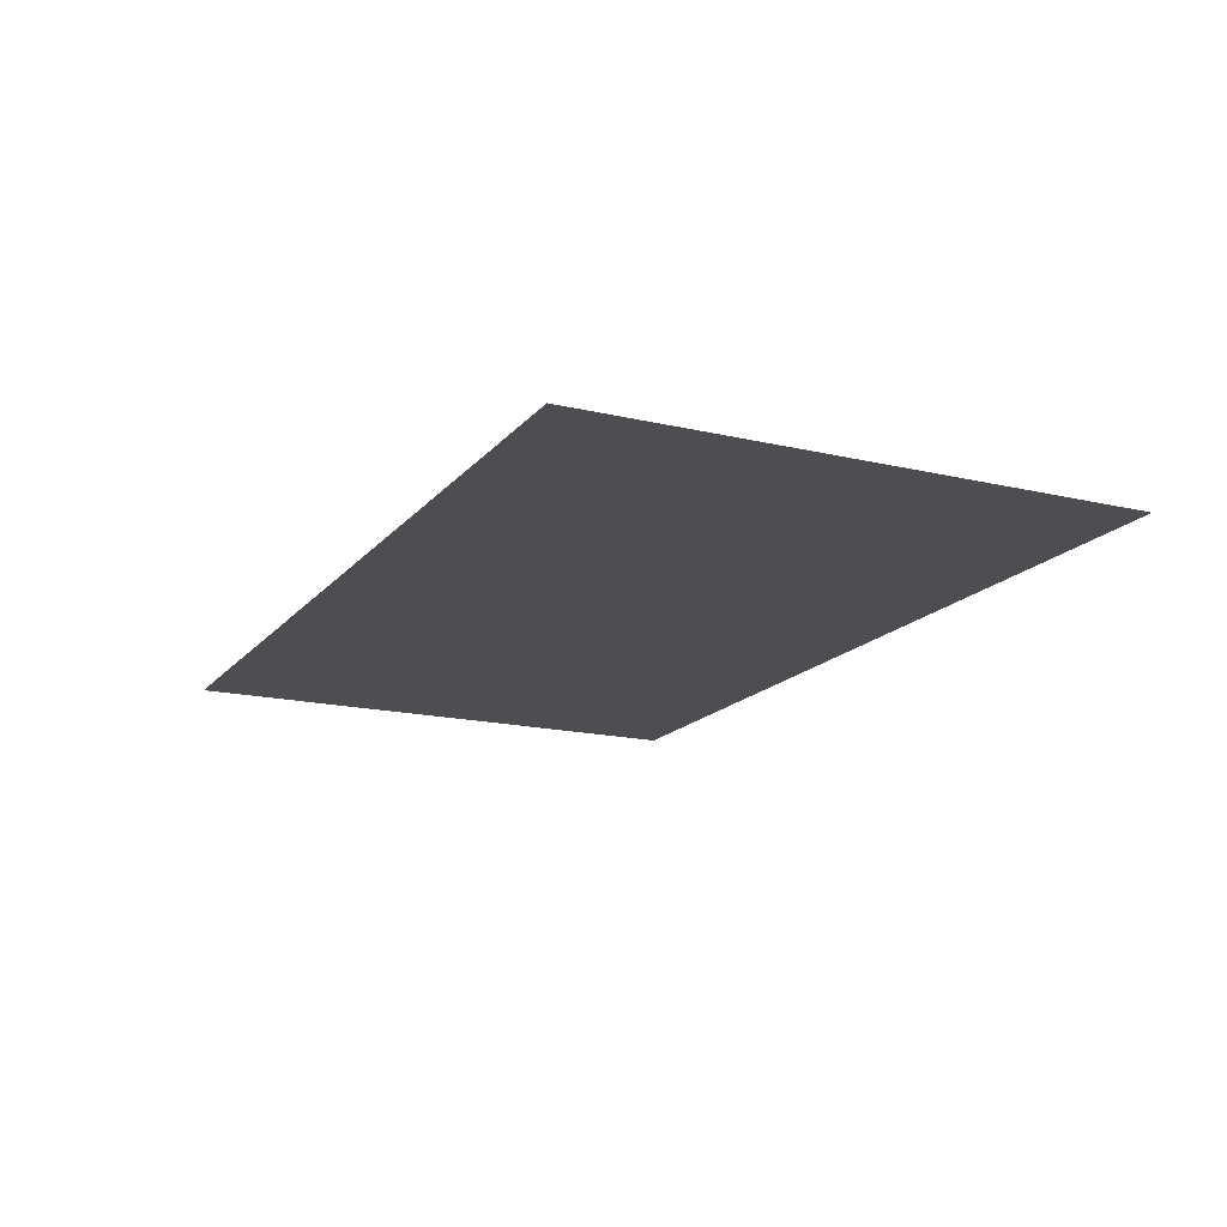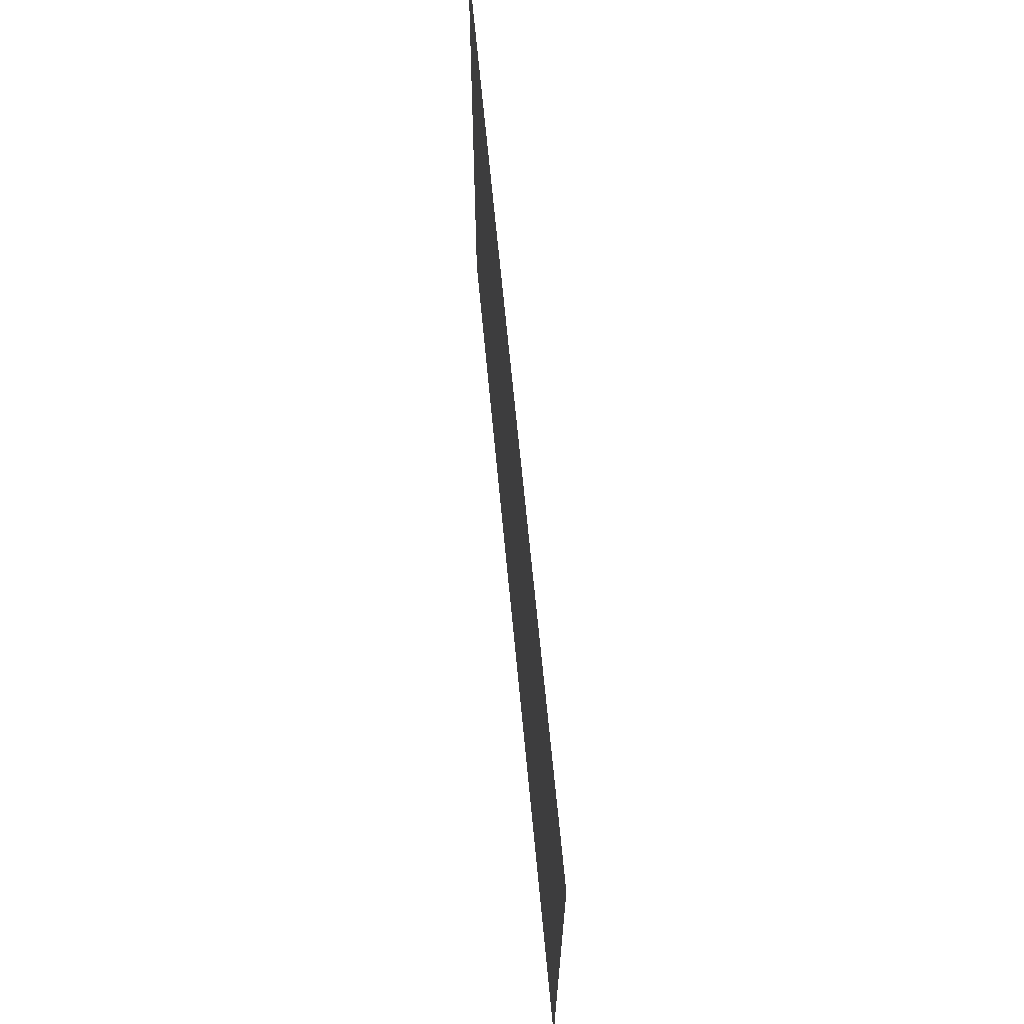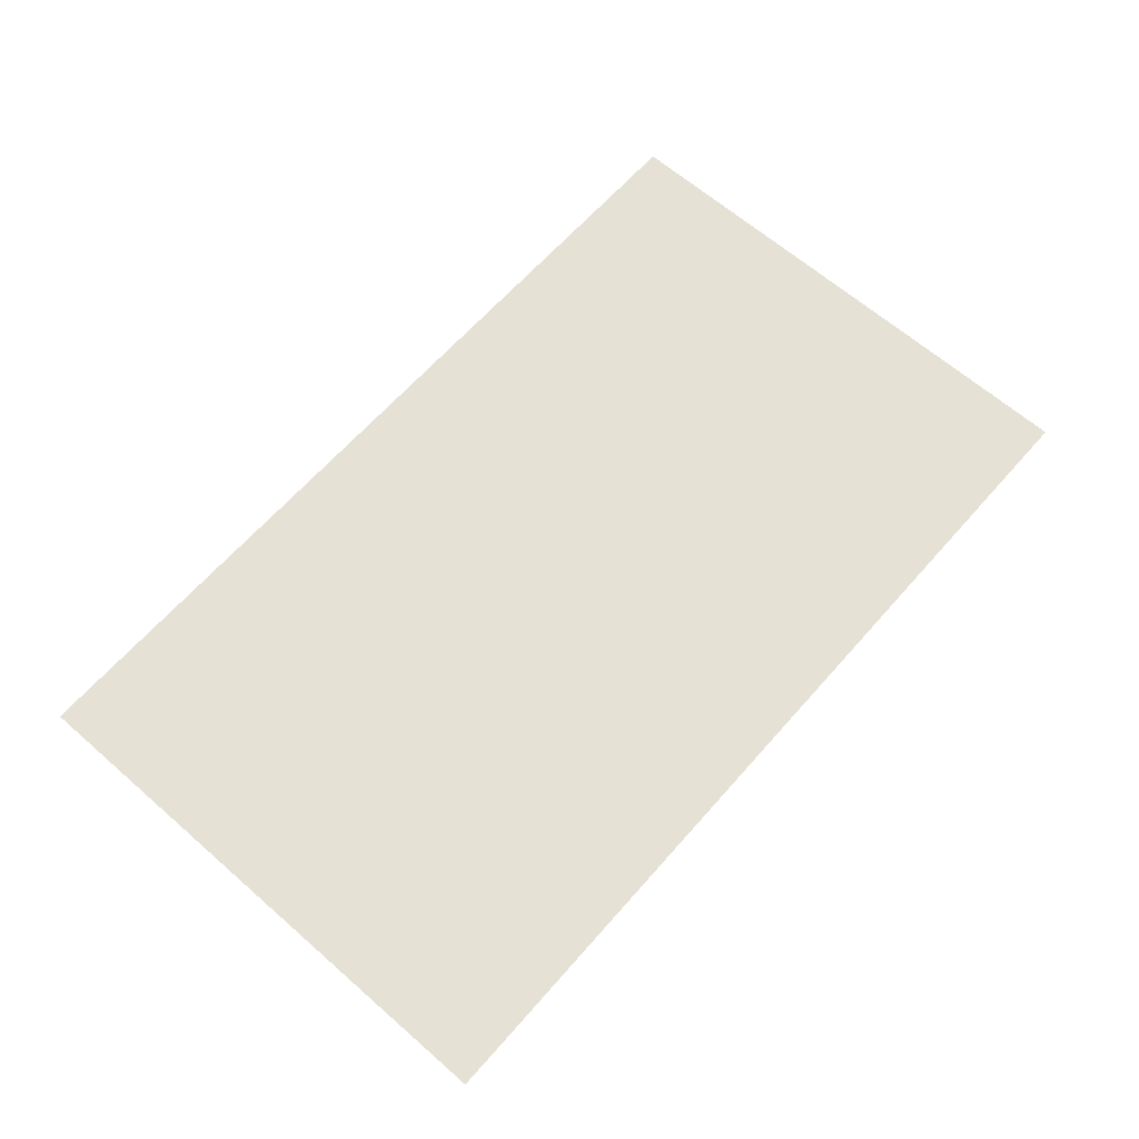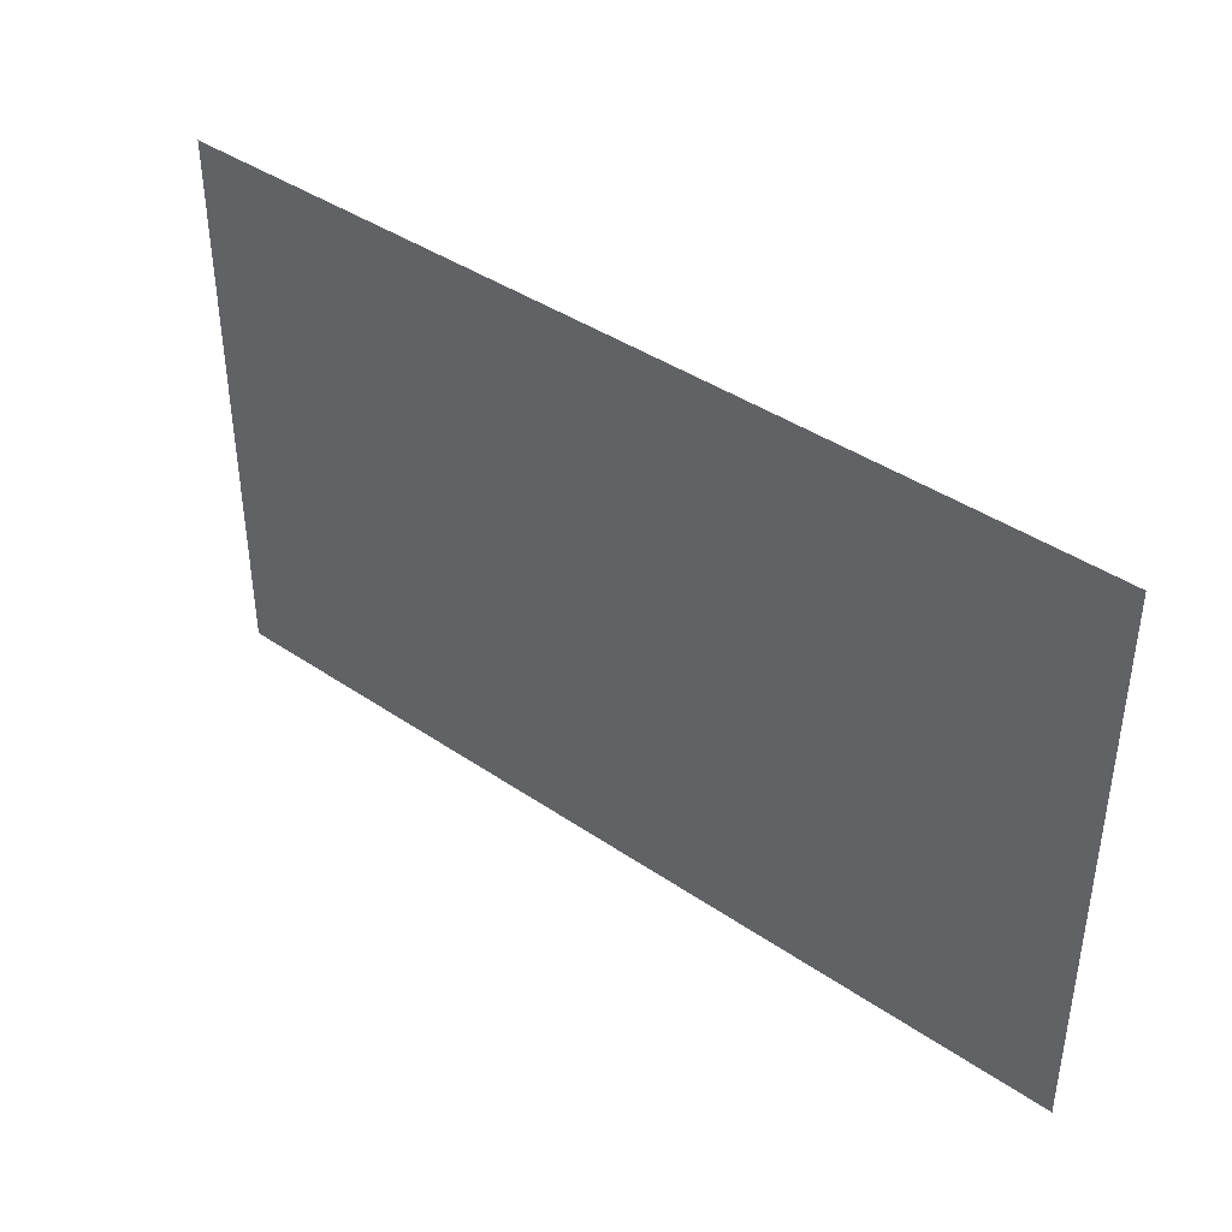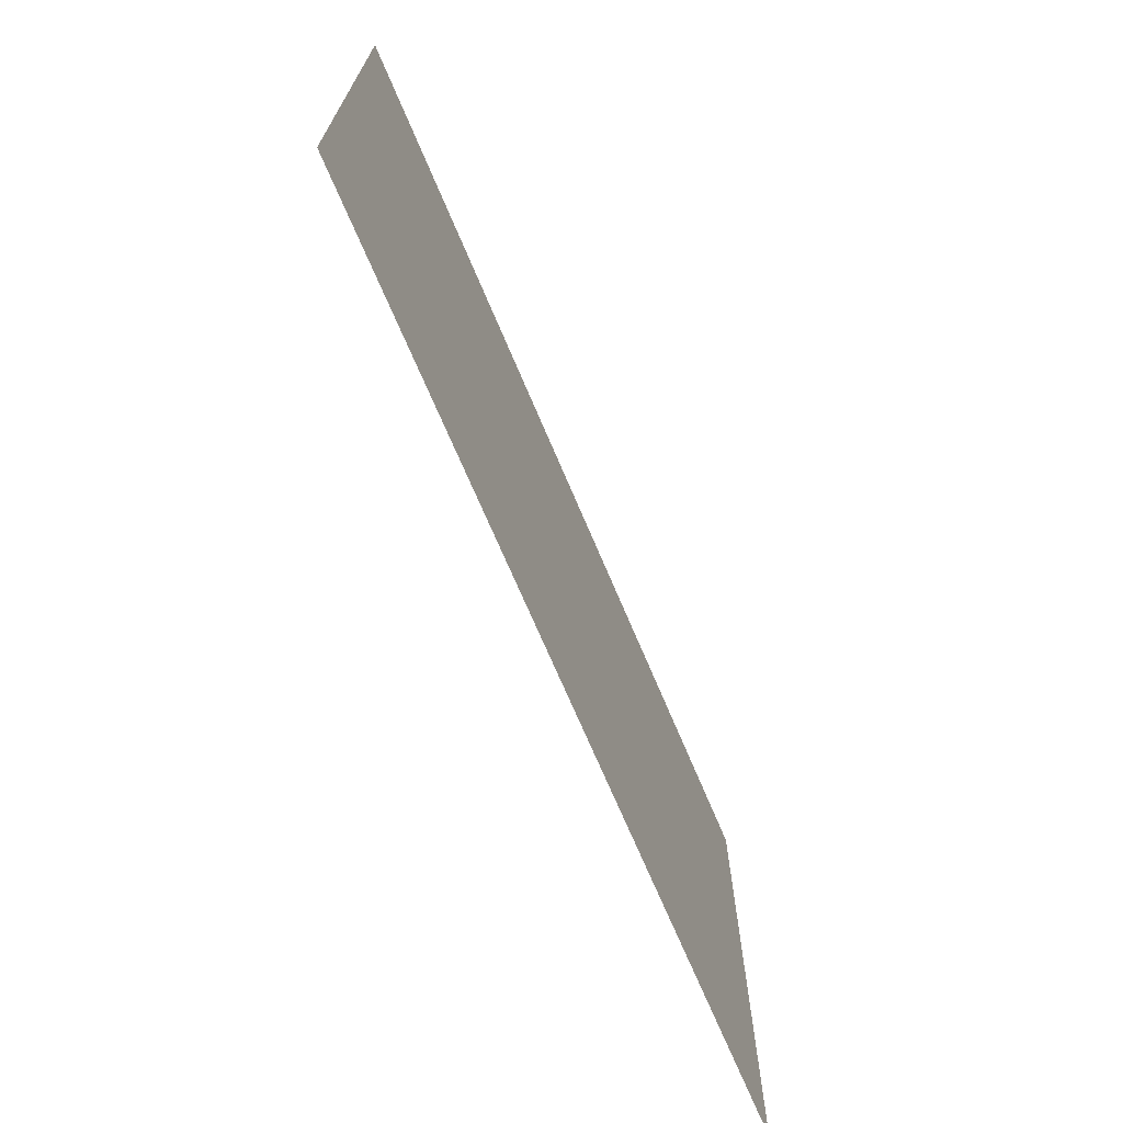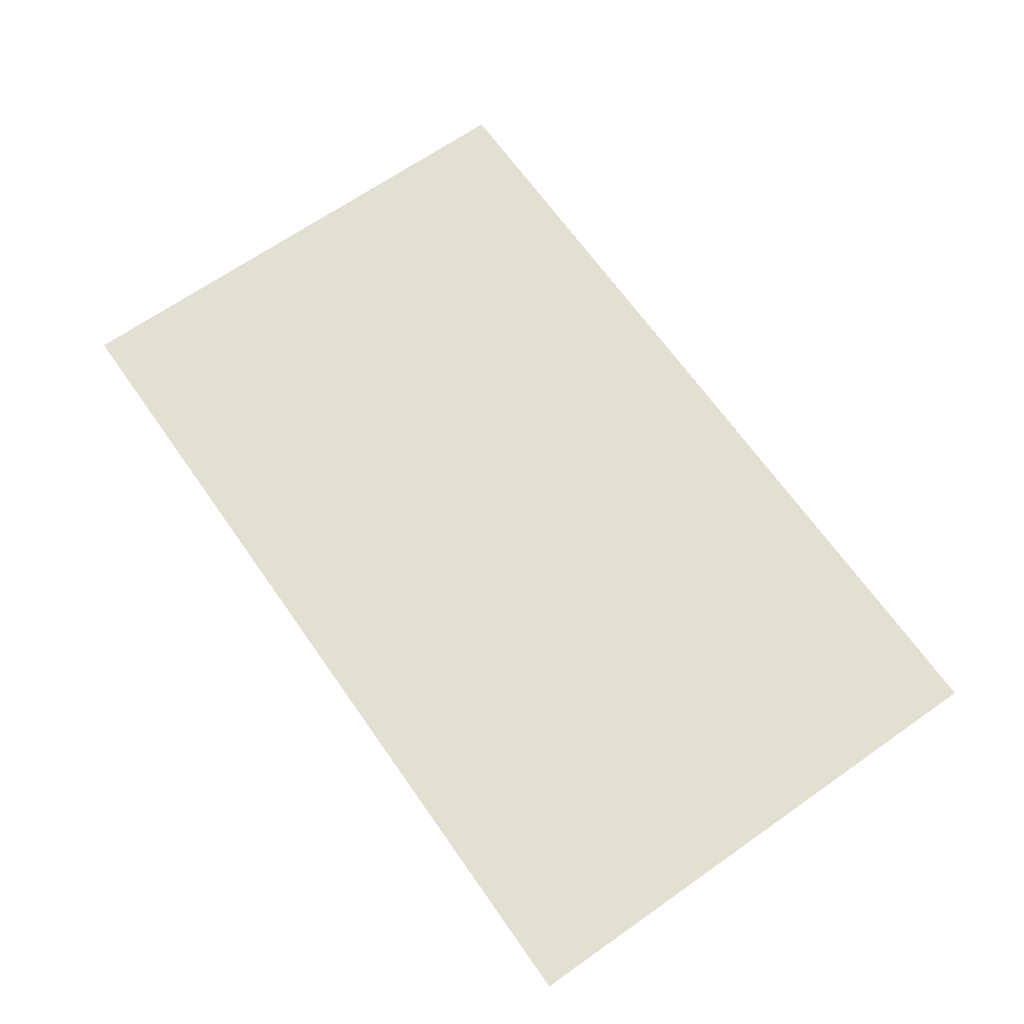
<metadata>
{"format":"obj","ext":"obj","renderer":"f3d","projection":"perspective","resolution":1024,"background":"white","views":[{"elev":-16.6,"azim":-115.8,"up":"+Z"},{"elev":64.8,"azim":-95.3,"up":"+Y"},{"elev":64.4,"azim":-48.7,"up":"+Z"},{"elev":40.7,"azim":-140.1,"up":"+Y"},{"elev":-69.7,"azim":112.8,"up":"+Y"},{"elev":67.0,"azim":54.9,"up":"+Z"}]}
</metadata>
<code>
v -118400 -179200 0
v -121600 -179200 0
v -121600 -176000 0
v -118400 -176000 0
v -121600 -179200 0
v -124800 -179200 0
v -124800 -176000 0
v -121600 -176000 0
v -124800 -179200 0
v -128000 -179200 0
v -128000 -176000 0
v -124800 -176000 0
v -128000 -179200 0
v -131200 -179200 0
v -131200 -176000 0
v -128000 -176000 0
v -131200 -179200 0
v -134400 -179200 0
v -134400 -176000 0
v -131200 -176000 0
v -118400 -182400 0
v -121600 -182400 0
v -121600 -179200 0
v -118400 -179200 0
v -121600 -182400 0
v -124800 -182400 0
v -124800 -179200 0
v -121600 -179200 0
v -124800 -182400 0
v -128000 -182400 0
v -128000 -179200 0
v -124800 -179200 0
v -128000 -182400 0
v -131200 -182400 0
v -131200 -179200 0
v -128000 -179200 0
v -131200 -182400 0
v -134400 -182400 0
v -134400 -179200 0
v -131200 -179200 0
v -118400 -185600 0
v -121600 -185600 0
v -121600 -182400 0
v -118400 -182400 0
v -121600 -185600 0
v -124800 -185600 0
v -124800 -182400 0
v -121600 -182400 0
v -124800 -185600 0
v -128000 -185600 0
v -128000 -182400 0
v -124800 -182400 0
v -128000 -185600 0
v -131200 -185600 0
v -131200 -182400 0
v -128000 -182400 0
v -131200 -185600 0
v -134400 -185600 0
v -134400 -182400 0
v -131200 -182400 0
g CoinCollecteMap2_mesh_0031
f 1 2 3 4
f 5 6 7 8
f 9 10 11 12
f 13 14 15 16
f 17 18 19 20
f 21 22 23 24
f 25 26 27 28
f 29 30 31 32
f 33 34 35 36
f 37 38 39 40
f 41 42 43 44
f 45 46 47 48
f 49 50 51 52
f 53 54 55 56
f 57 58 59 60

</code>
